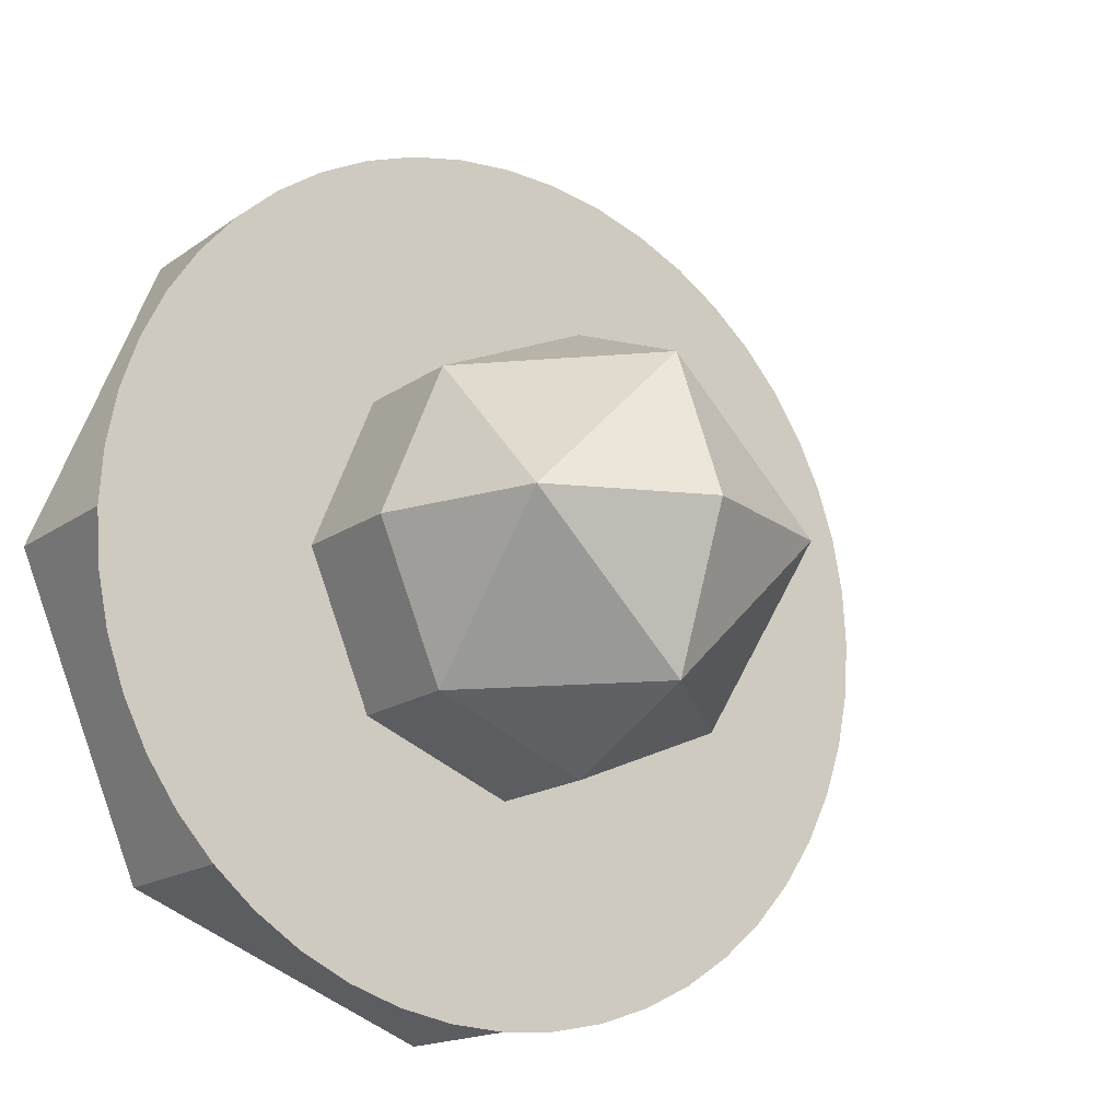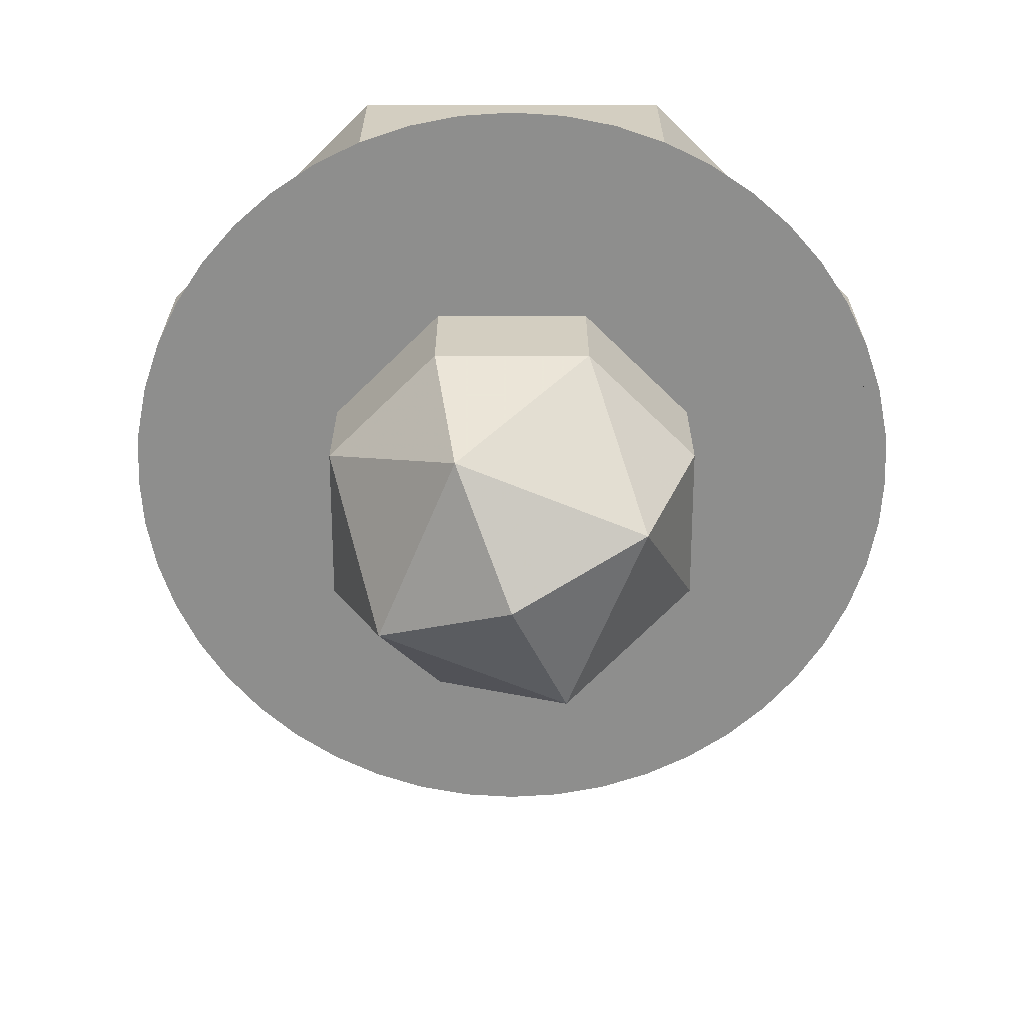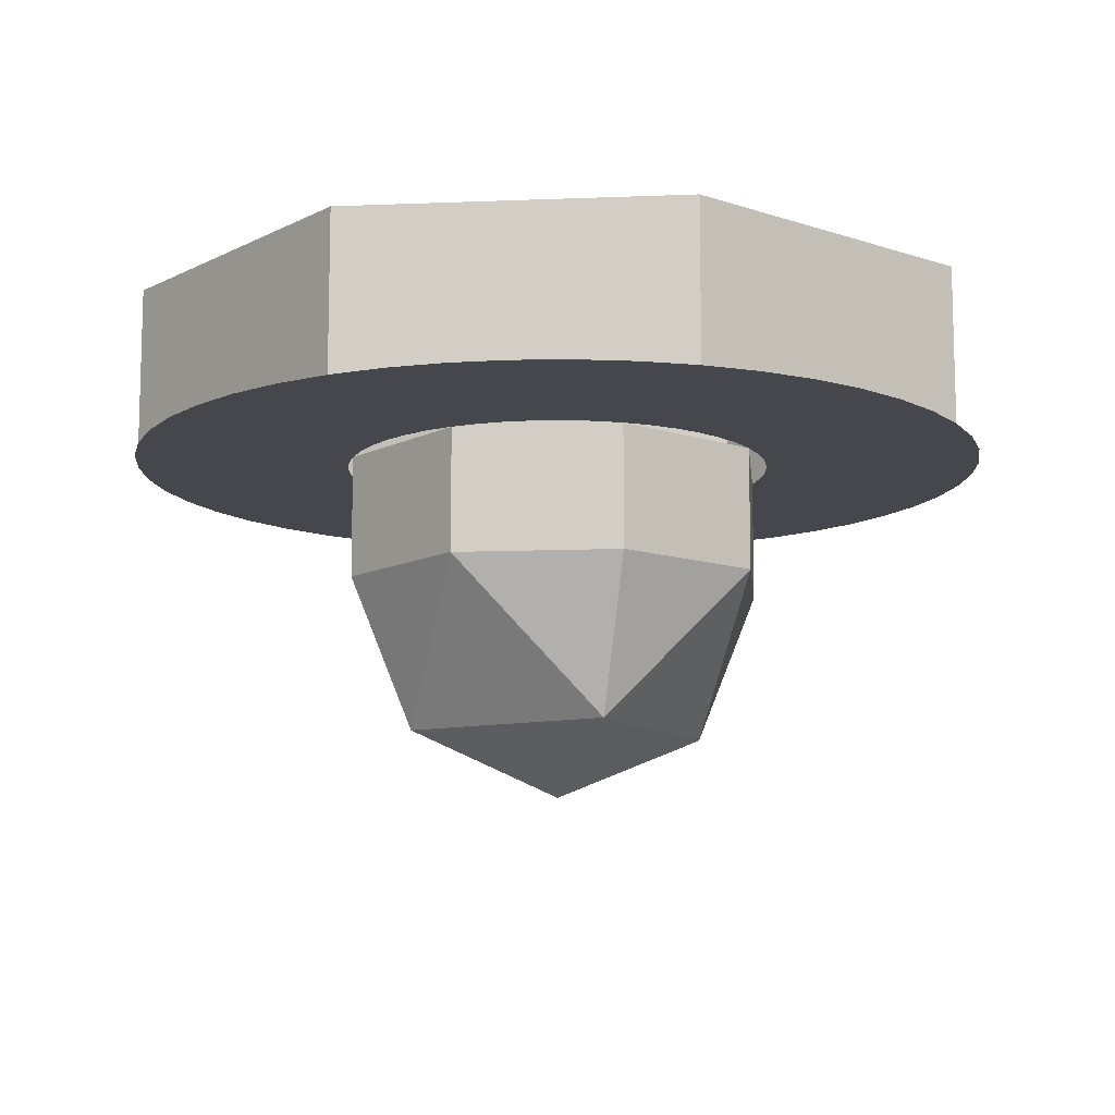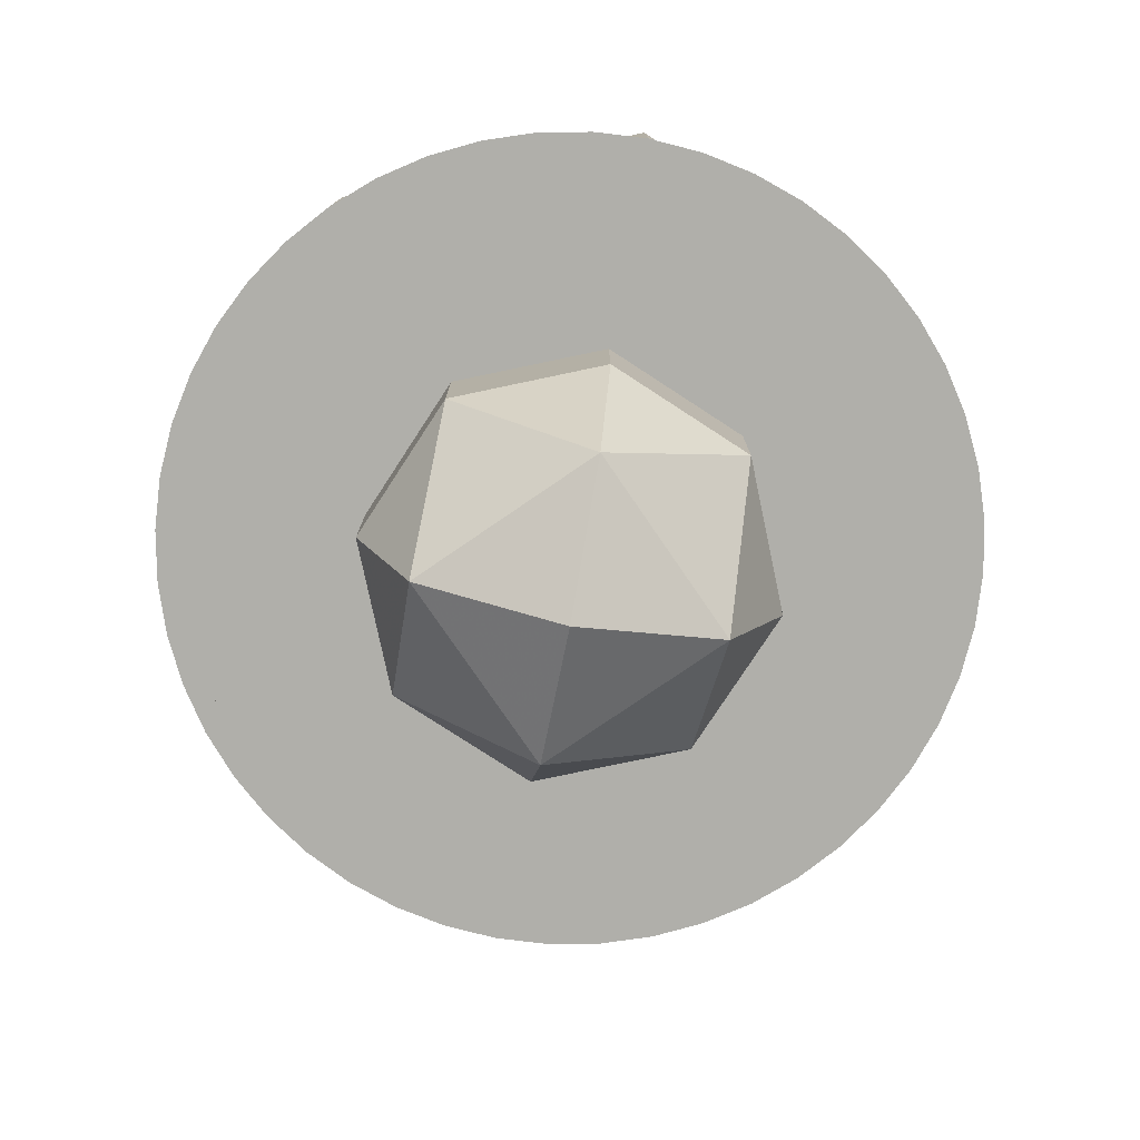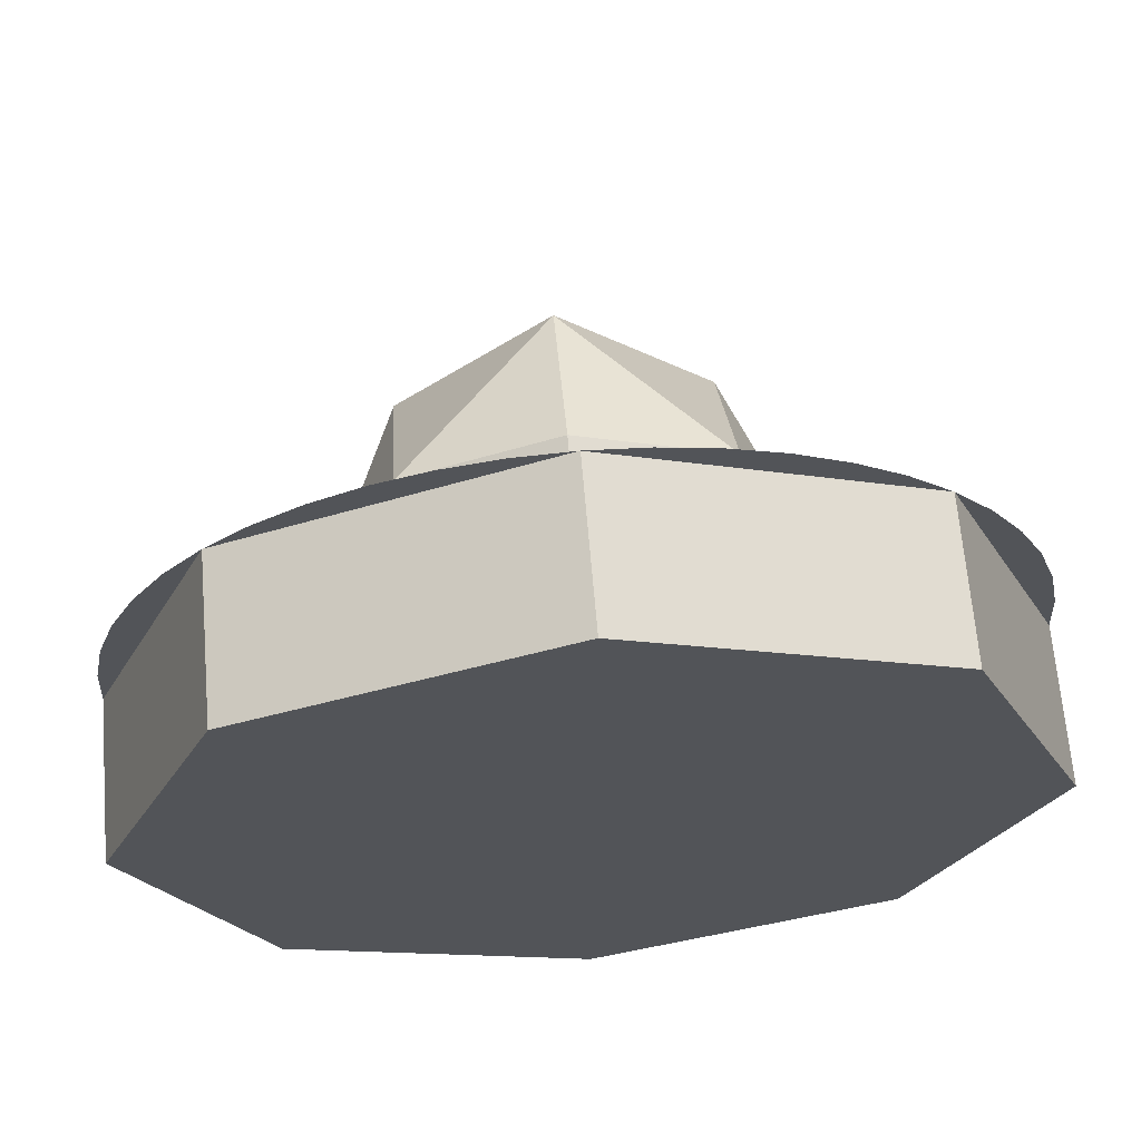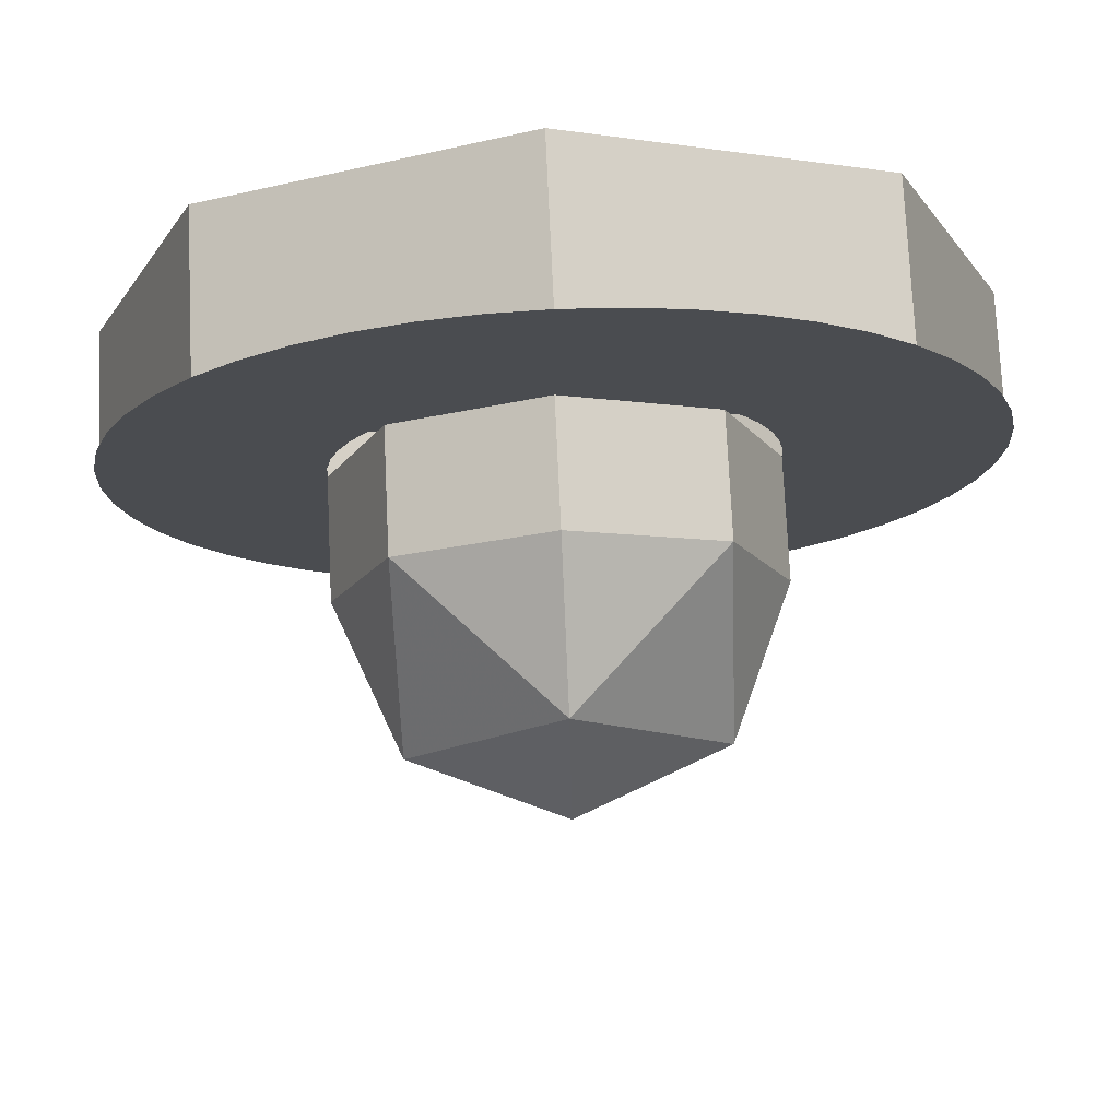
<metadata>
{"format":"obj","ext":"obj","renderer":"f3d","projection":"perspective","resolution":1024,"background":"white","views":[{"elev":-16.1,"azim":-34.9,"up":"+Z"},{"elev":-64.9,"azim":-67.5,"up":"+Y"},{"elev":-10.9,"azim":163.1,"up":"+Y"},{"elev":-78.0,"azim":169.4,"up":"+Y"},{"elev":66.1,"azim":175.2,"up":"+Z"},{"elev":75.1,"azim":-2.7,"up":"+Z"}]}
</metadata>
<code>
v 0.4 0.1135 0
v 0.3966 0.1135 0.0522
v 0.1983 0.1135 0.0261
v 0.2 0.1135 0
v 0.3966 0.1135 0.0522
v 0.3864 0.1135 0.1035
v 0.1932 0.1135 0.05176
v 0.1983 0.1135 0.0261
v 0.3864 0.1135 0.1035
v 0.3696 0.1135 0.1531
v 0.1848 0.1135 0.07654
v 0.1932 0.1135 0.05176
v 0.3696 0.1135 0.1531
v 0.3464 0.1135 0.2
v 0.1732 0.1135 0.1
v 0.1848 0.1135 0.07654
v 0.3464 0.1135 0.2
v 0.3174 0.1135 0.2435
v 0.1587 0.1135 0.1218
v 0.1732 0.1135 0.1
v 0.3174 0.1135 0.2435
v 0.2828 0.1135 0.2828
v 0.1414 0.1135 0.1414
v 0.1587 0.1135 0.1218
v 0.2828 0.1135 0.2828
v 0.2435 0.1135 0.3174
v 0.1218 0.1135 0.1587
v 0.1414 0.1135 0.1414
v 0.2435 0.1135 0.3174
v 0.2 0.1135 0.3464
v 0.1 0.1135 0.1732
v 0.1218 0.1135 0.1587
v 0.2 0.1135 0.3464
v 0.1531 0.1135 0.3696
v 0.07654 0.1135 0.1848
v 0.1 0.1135 0.1732
v 0.1531 0.1135 0.3696
v 0.1035 0.1135 0.3864
v 0.05176 0.1135 0.1932
v 0.07654 0.1135 0.1848
v 0.1035 0.1135 0.3864
v 0.0522 0.1135 0.3966
v 0.0261 0.1135 0.1983
v 0.05176 0.1135 0.1932
v 0.0522 0.1135 0.3966
v 0 0.1135 0.4
v 0 0.1135 0.2
v 0.0261 0.1135 0.1983
v 0 0.1135 0.4
v -0.0522 0.1135 0.3966
v -0.0261 0.1135 0.1983
v 0 0.1135 0.2
v -0.0522 0.1135 0.3966
v -0.1035 0.1135 0.3864
v -0.05176 0.1135 0.1932
v -0.0261 0.1135 0.1983
v -0.1035 0.1135 0.3864
v -0.1531 0.1135 0.3696
v -0.07654 0.1135 0.1848
v -0.05176 0.1135 0.1932
v -0.1531 0.1135 0.3696
v -0.2 0.1135 0.3464
v -0.1 0.1135 0.1732
v -0.07654 0.1135 0.1848
v -0.2 0.1135 0.3464
v -0.2435 0.1135 0.3174
v -0.1218 0.1135 0.1587
v -0.1 0.1135 0.1732
v -0.2435 0.1135 0.3174
v -0.2828 0.1135 0.2828
v -0.1414 0.1135 0.1414
v -0.1218 0.1135 0.1587
v -0.2828 0.1135 0.2828
v -0.3174 0.1135 0.2435
v -0.1587 0.1135 0.1218
v -0.1414 0.1135 0.1414
v -0.3174 0.1135 0.2435
v -0.3464 0.1135 0.2
v -0.1732 0.1135 0.1
v -0.1587 0.1135 0.1218
v -0.3464 0.1135 0.2
v -0.3696 0.1135 0.1531
v -0.1848 0.1135 0.07654
v -0.1732 0.1135 0.1
v -0.3696 0.1135 0.1531
v -0.3864 0.1135 0.1035
v -0.1932 0.1135 0.05176
v -0.1848 0.1135 0.07654
v -0.3864 0.1135 0.1035
v -0.3966 0.1135 0.0522
v -0.1983 0.1135 0.0261
v -0.1932 0.1135 0.05176
v -0.3966 0.1135 0.0522
v -0.4 0.1135 0
v -0.2 0.1135 0
v -0.1983 0.1135 0.0261
v -0.4 0.1135 0
v -0.3966 0.1135 -0.0522
v -0.1983 0.1135 -0.0261
v -0.2 0.1135 0
v -0.3966 0.1135 -0.0522
v -0.3864 0.1135 -0.1035
v -0.1932 0.1135 -0.05176
v -0.1983 0.1135 -0.0261
v -0.3864 0.1135 -0.1035
v -0.3696 0.1135 -0.1531
v -0.1848 0.1135 -0.07654
v -0.1932 0.1135 -0.05176
v -0.3696 0.1135 -0.1531
v -0.3464 0.1135 -0.2
v -0.1732 0.1135 -0.1
v -0.1848 0.1135 -0.07654
v -0.3464 0.1135 -0.2
v -0.3174 0.1135 -0.2435
v -0.1587 0.1135 -0.1218
v -0.1732 0.1135 -0.1
v -0.3174 0.1135 -0.2435
v -0.2828 0.1135 -0.2828
v -0.1414 0.1135 -0.1414
v -0.1587 0.1135 -0.1218
v -0.2828 0.1135 -0.2828
v -0.2435 0.1135 -0.3174
v -0.1218 0.1135 -0.1587
v -0.1414 0.1135 -0.1414
v -0.2435 0.1135 -0.3174
v -0.2 0.1135 -0.3464
v -0.1 0.1135 -0.1732
v -0.1218 0.1135 -0.1587
v -0.2 0.1135 -0.3464
v -0.1531 0.1135 -0.3696
v -0.07654 0.1135 -0.1848
v -0.1 0.1135 -0.1732
v -0.1531 0.1135 -0.3696
v -0.1035 0.1135 -0.3864
v -0.05176 0.1135 -0.1932
v -0.07654 0.1135 -0.1848
v -0.1035 0.1135 -0.3864
v -0.0522 0.1135 -0.3966
v -0.0261 0.1135 -0.1983
v -0.05176 0.1135 -0.1932
v -0.0522 0.1135 -0.3966
v 0 0.1135 -0.4
v 0 0.1135 -0.2
v -0.0261 0.1135 -0.1983
v 0 0.1135 -0.4
v 0.0522 0.1135 -0.3966
v 0.0261 0.1135 -0.1983
v 0 0.1135 -0.2
v 0.0522 0.1135 -0.3966
v 0.1035 0.1135 -0.3864
v 0.05176 0.1135 -0.1932
v 0.0261 0.1135 -0.1983
v 0.1035 0.1135 -0.3864
v 0.1531 0.1135 -0.3696
v 0.07654 0.1135 -0.1848
v 0.05176 0.1135 -0.1932
v 0.1531 0.1135 -0.3696
v 0.2 0.1135 -0.3464
v 0.1 0.1135 -0.1732
v 0.07654 0.1135 -0.1848
v 0.2 0.1135 -0.3464
v 0.2435 0.1135 -0.3174
v 0.1218 0.1135 -0.1587
v 0.1 0.1135 -0.1732
v 0.2435 0.1135 -0.3174
v 0.2828 0.1135 -0.2828
v 0.1414 0.1135 -0.1414
v 0.1218 0.1135 -0.1587
v 0.2828 0.1135 -0.2828
v 0.3174 0.1135 -0.2435
v 0.1587 0.1135 -0.1218
v 0.1414 0.1135 -0.1414
v 0.3174 0.1135 -0.2435
v 0.3464 0.1135 -0.2
v 0.1732 0.1135 -0.1
v 0.1587 0.1135 -0.1218
v 0.3464 0.1135 -0.2
v 0.3696 0.1135 -0.1531
v 0.1848 0.1135 -0.07654
v 0.1732 0.1135 -0.1
v 0.3696 0.1135 -0.1531
v 0.3864 0.1135 -0.1035
v 0.1932 0.1135 -0.05176
v 0.1848 0.1135 -0.07654
v 0.3864 0.1135 -0.1035
v 0.3966 0.1135 -0.0522
v 0.1983 0.1135 -0.0261
v 0.1932 0.1135 -0.05176
v 0.3966 0.1135 -0.0522
v 0.4 0.1135 0
v 0.2 0.1135 0
v 0.1983 0.1135 -0.0261
v 0.2828 0.1135 0.2828
v 0.4 0.1135 0
v 0.4 0.2581 0
v 0.2828 0.2581 0.2828
v 0 0.1135 0.4
v 0.2828 0.1135 0.2828
v 0.2828 0.2581 0.2828
v 0 0.2581 0.4
v -0.2828 0.1135 0.2828
v 0 0.1135 0.4
v 0 0.2581 0.4
v -0.2828 0.2581 0.2828
v -0.4 0.1135 0
v -0.2828 0.1135 0.2828
v -0.2828 0.2581 0.2828
v -0.4 0.2581 0
v -0.2828 0.1135 -0.2828
v -0.4 0.1135 0
v -0.4 0.2581 0
v -0.2828 0.2581 -0.2828
v 0 0.1135 -0.4
v -0.2828 0.1135 -0.2828
v -0.2828 0.2581 -0.2828
v 0 0.2581 -0.4
v 0.2828 0.1135 -0.2828
v 0 0.1135 -0.4
v 0 0.2581 -0.4
v 0.2828 0.2581 -0.2828
v 0.4 0.1135 0
v 0.2828 0.1135 -0.2828
v 0.2828 0.2581 -0.2828
v 0.4 0.2581 0
v 0 0.2581 0
v -0.4 0.2581 0
v -0.2828 0.2581 0.2828
v 0 0.2581 0
v -0.2828 0.2581 0.2828
v 0 0.2581 0.4
v 0 0.2581 0
v 0 0.2581 0.4
v 0.2828 0.2581 0.2828
v 0 0.2581 0
v 0.2828 0.2581 0.2828
v 0.4 0.2581 0
v 0 0.2581 0
v 0.4 0.2581 0
v 0.2828 0.2581 -0.2828
v 0 0.2581 0
v 0.2828 0.2581 -0.2828
v 0 0.2581 -0.4
v 0 0.2581 0
v 0 0.2581 -0.4
v -0.2828 0.2581 -0.2828
v 0 0.2581 0
v -0.2828 0.2581 -0.2828
v -0.4 0.2581 0
v 0.1414 0 0.1414
v 0.2 0 0
v 0.2 0.1135 0
v 0.1414 0.1135 0.1414
v 0 0 0.2
v 0.1414 0 0.1414
v 0.1414 0.1135 0.1414
v 0 0.1135 0.2
v -0.1414 0 0.1414
v 0 0 0.2
v 0 0.1135 0.2
v -0.1414 0.1135 0.1414
v -0.2 0 0
v -0.1414 0 0.1414
v -0.1414 0.1135 0.1414
v -0.2 0.1135 0
v -0.1414 0 -0.1414
v -0.2 0 0
v -0.2 0.1135 0
v -0.1414 0.1135 -0.1414
v 0 0 -0.2
v -0.1414 0 -0.1414
v -0.1414 0.1135 -0.1414
v 0 0.1135 -0.2
v 0.1414 0 -0.1414
v 0 0 -0.2
v 0 0.1135 -0.2
v 0.1414 0.1135 -0.1414
v 0.2 0 0
v 0.1414 0 -0.1414
v 0.1414 0.1135 -0.1414
v 0.2 0.1135 0
v -0.2 0 0
v -0.1414 -0.1414 0
v -0.1414 0 0.1414
v 0 -0.1414 0.1414
v 0 0 0.2
v -0.1414 0 0.1414
v -0.1414 -0.1414 0
v 0 -0.1414 0.1414
v -0.1414 0 0.1414
v 0 -0.2 0
v 0 -0.1414 0.1414
v -0.1414 -0.1414 0
v -0.2 0 0
v -0.1414 -0.1414 0
v -0.1414 0 -0.1414
v 0 -0.1414 -0.1414
v 0 0 -0.2
v -0.1414 0 -0.1414
v -0.1414 -0.1414 0
v 0 -0.1414 -0.1414
v -0.1414 0 -0.1414
v 0 -0.2 0
v 0 -0.1414 -0.1414
v -0.1414 -0.1414 0
v 0.2 0 0
v 0.1414 -0.1414 0
v 0.1414 0 0.1414
v 0 -0.1414 0.1414
v 0 0 0.2
v 0.1414 0 0.1414
v 0.1414 -0.1414 0
v 0 -0.1414 0.1414
v 0.1414 0 0.1414
v 0 -0.2 0
v 0 -0.1414 0.1414
v 0.1414 -0.1414 0
v 0.2 0 0
v 0.1414 -0.1414 0
v 0.1414 0 -0.1414
v 0 -0.1414 -0.1414
v 0 0 -0.2
v 0.1414 0 -0.1414
v 0.1414 -0.1414 0
v 0 -0.1414 -0.1414
v 0.1414 0 -0.1414
v 0 -0.2 0
v 0 -0.1414 -0.1414
v 0.1414 -0.1414 0
g mesh5676250
f 1 2 3
f 3 4 1
f 5 6 7
f 7 8 5
f 9 10 11
f 11 12 9
f 13 14 15
f 15 16 13
f 17 18 19
f 19 20 17
f 21 22 23
f 23 24 21
f 25 26 27
f 27 28 25
f 29 30 31
f 31 32 29
f 33 34 35
f 35 36 33
f 37 38 39
f 39 40 37
f 41 42 43
f 43 44 41
f 45 46 47
f 47 48 45
g mesh5676251
f 49 50 51
f 51 52 49
f 53 54 55
f 55 56 53
f 57 58 59
f 59 60 57
f 61 62 63
f 63 64 61
f 65 66 67
f 67 68 65
f 69 70 71
f 71 72 69
f 73 74 75
f 75 76 73
f 77 78 79
f 79 80 77
f 81 82 83
f 83 84 81
f 85 86 87
f 87 88 85
f 89 90 91
f 91 92 89
f 93 94 95
f 95 96 93
g mesh5676252
f 97 98 99
f 99 100 97
f 101 102 103
f 103 104 101
f 105 106 107
f 107 108 105
f 109 110 111
f 111 112 109
f 113 114 115
f 115 116 113
f 117 118 119
f 119 120 117
f 121 122 123
f 123 124 121
f 125 126 127
f 127 128 125
f 129 130 131
f 131 132 129
f 133 134 135
f 135 136 133
f 137 138 139
f 139 140 137
f 141 142 143
f 143 144 141
g mesh5676253
f 145 146 147
f 147 148 145
f 149 150 151
f 151 152 149
f 153 154 155
f 155 156 153
f 157 158 159
f 159 160 157
f 161 162 163
f 163 164 161
f 165 166 167
f 167 168 165
f 169 170 171
f 171 172 169
f 173 174 175
f 175 176 173
f 177 178 179
f 179 180 177
f 181 182 183
f 183 184 181
f 185 186 187
f 187 188 185
f 189 190 191
f 191 192 189
g mesh5676257
f 193 194 195
f 195 196 193
f 197 198 199
f 199 200 197
f 201 202 203
f 203 204 201
f 205 206 207
f 207 208 205
f 209 210 211
f 211 212 209
f 213 214 215
f 215 216 213
f 217 218 219
f 219 220 217
f 221 222 223
f 223 224 221
g mesh5676261
f 225 226 227
f 228 229 230
f 231 232 233
f 234 235 236
f 237 238 239
f 240 241 242
f 243 244 245
f 246 247 248
g mesh5676264
f 249 250 251
f 251 252 249
f 253 254 255
f 255 256 253
f 257 258 259
f 259 260 257
f 261 262 263
f 263 264 261
f 265 266 267
f 267 268 265
f 269 270 271
f 271 272 269
f 273 274 275
f 275 276 273
f 277 278 279
f 279 280 277
g mesh5676267
f 281 282 283
f 284 285 286
f 287 288 289
f 290 291 292
g mesh5676269
f 293 295 294
f 296 298 297
f 299 301 300
f 302 304 303
g mesh5676271
f 305 307 306
f 308 310 309
f 311 313 312
f 314 316 315
g mesh5676273
f 317 318 319
f 320 321 322
f 323 324 325
f 326 327 328

</code>
